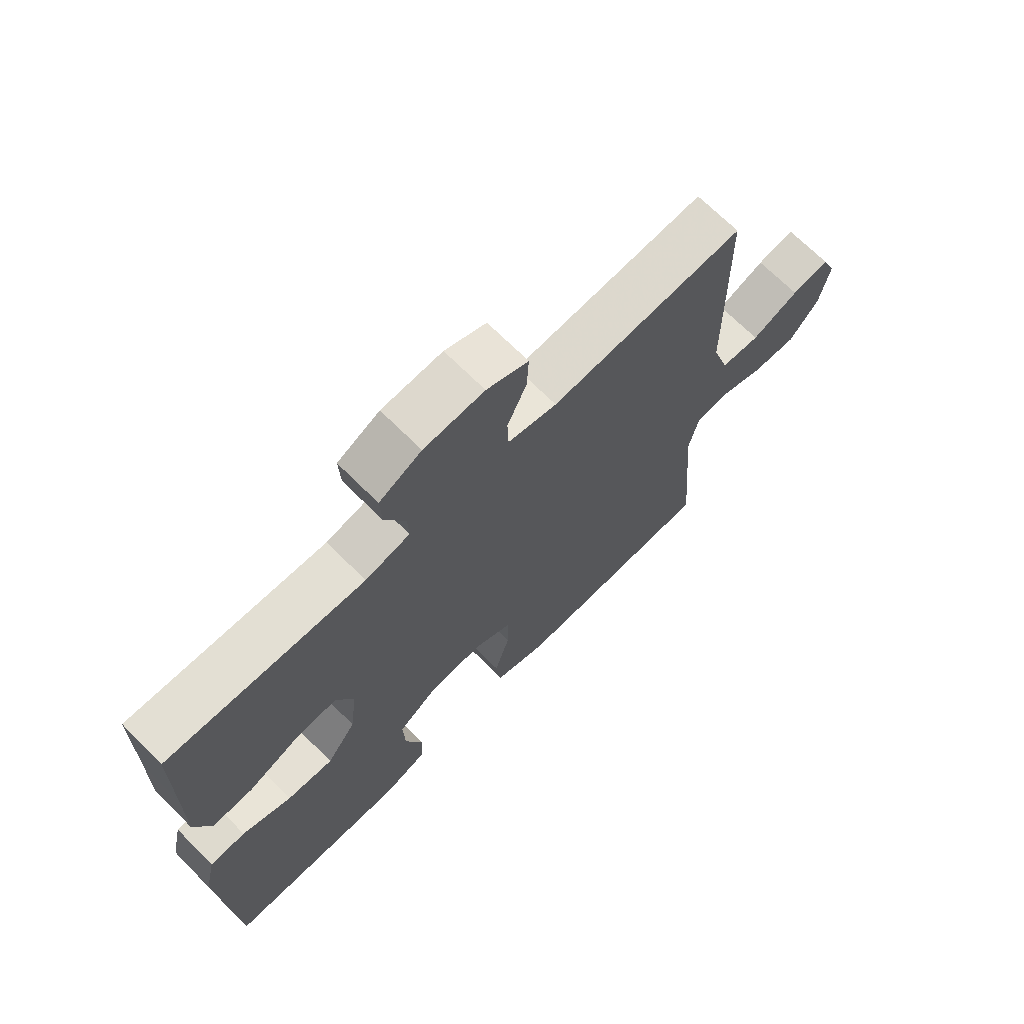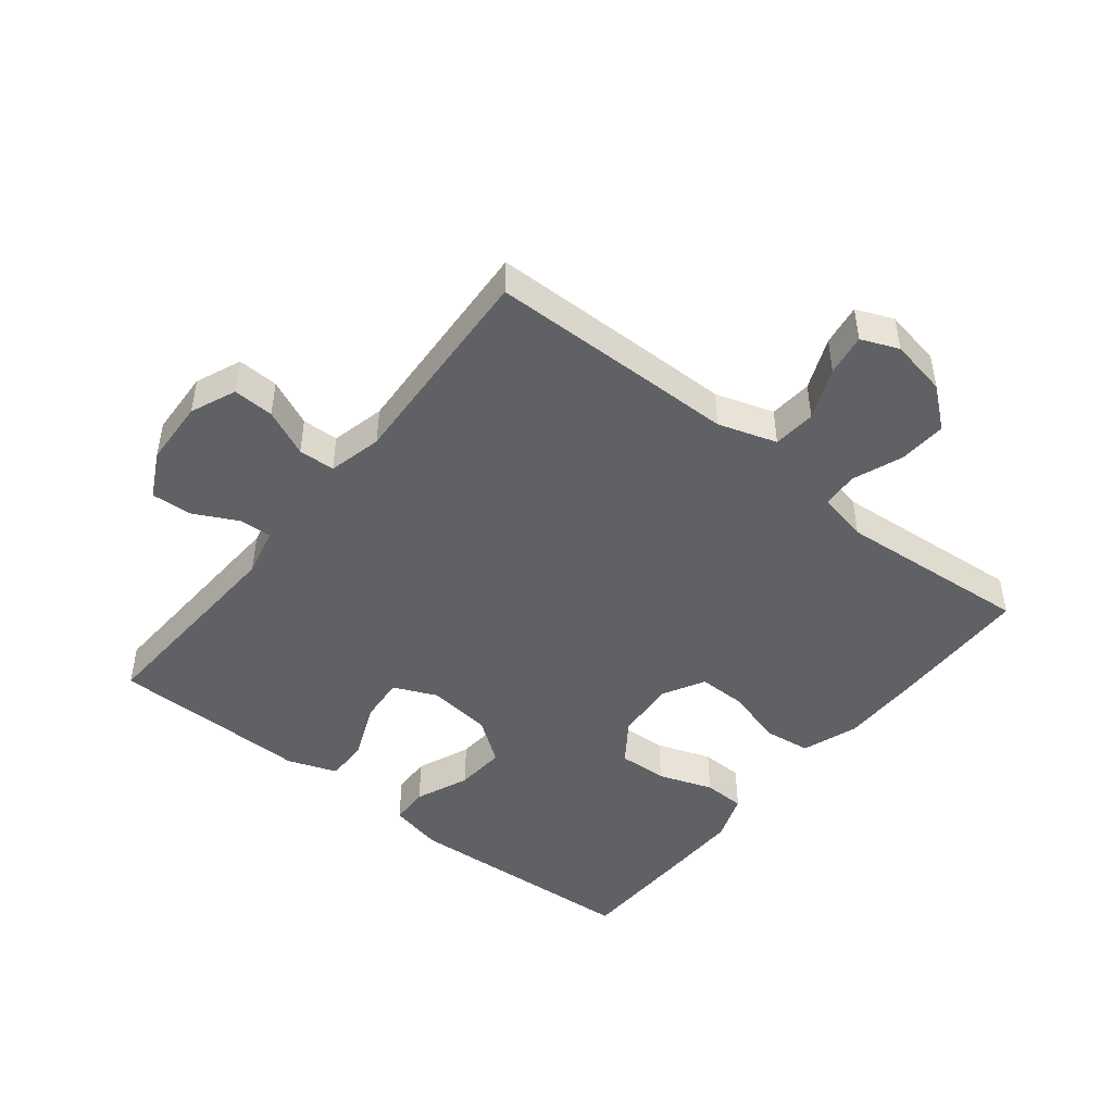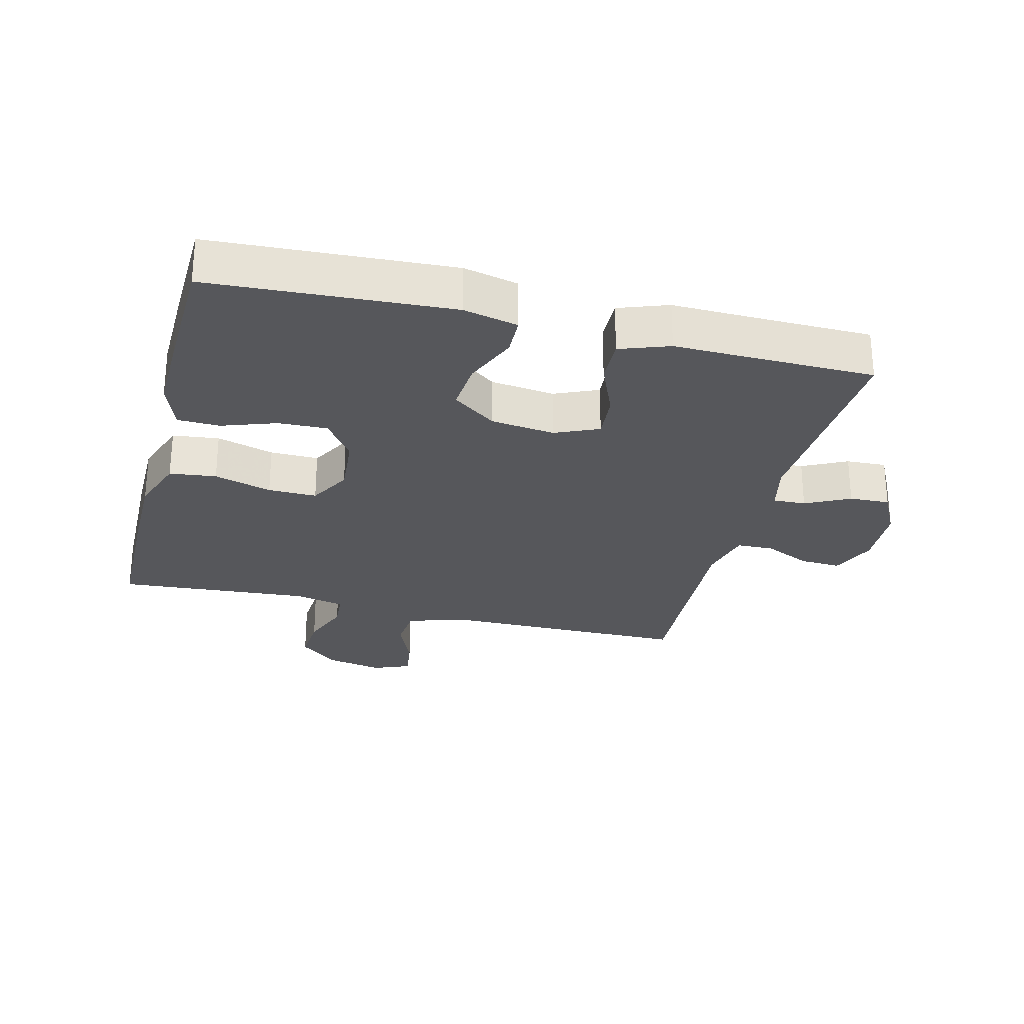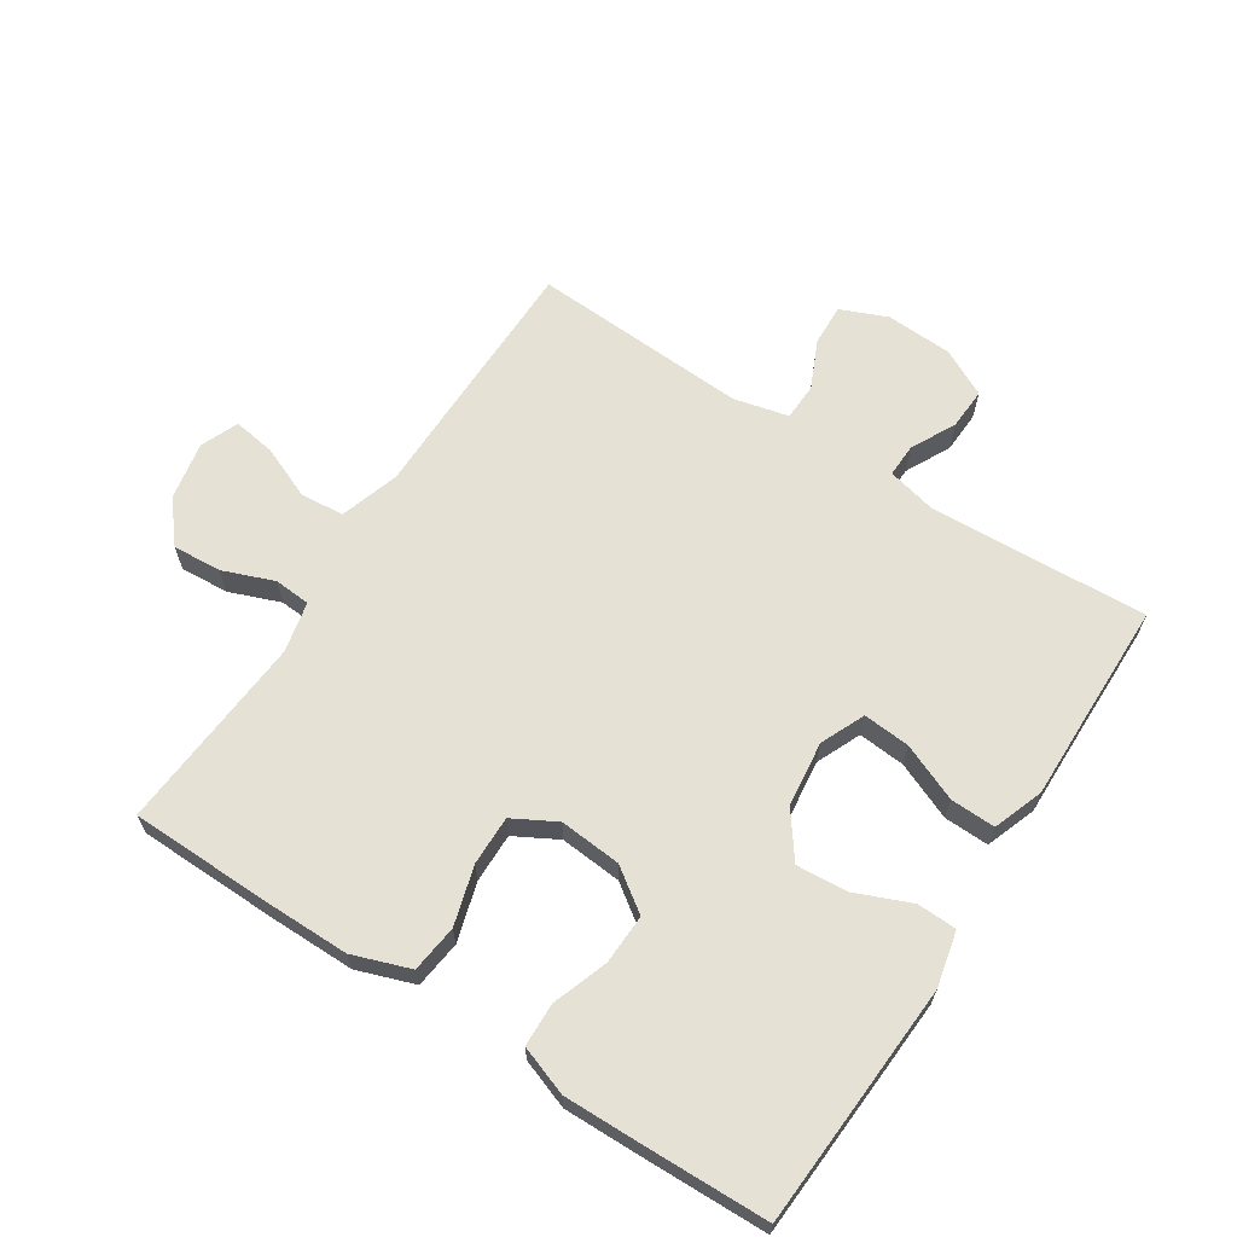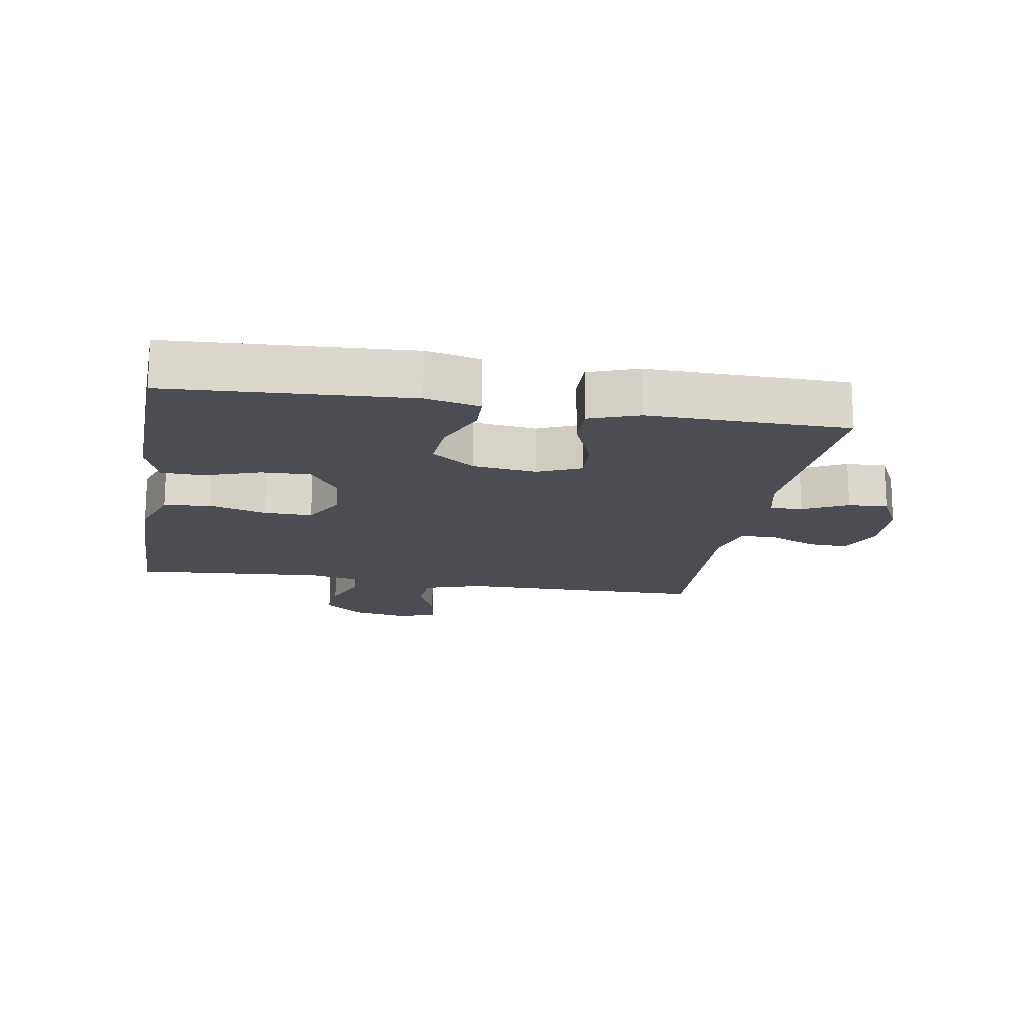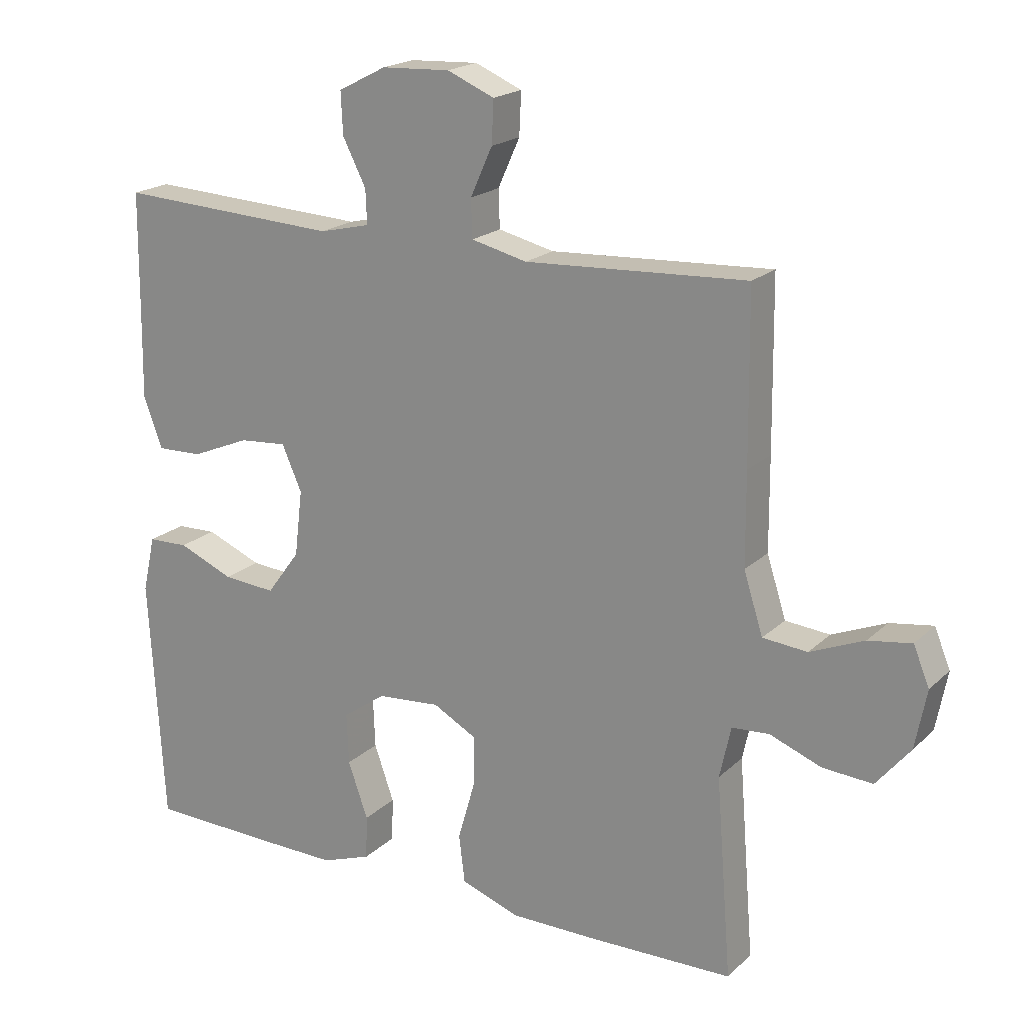
<metadata>
{"format":"obj","ext":"obj","renderer":"f3d","projection":"perspective","resolution":1024,"background":"white","views":[{"elev":69.5,"azim":-45.0,"up":"+Z"},{"elev":-46.7,"azim":51.5,"up":"+Y"},{"elev":-27.2,"azim":-104.3,"up":"+Y"},{"elev":65.0,"azim":-147.1,"up":"+Y"},{"elev":-16.3,"azim":-99.8,"up":"+Y"},{"elev":19.6,"azim":31.5,"up":"+Z"}]}
</metadata>
<code>
v 0.5 0.07 0.5
v 0.503 0.07 0.249
v 0.504 0.07 0.111
v 0.533 0.07 0.02
v 0.6 0.07 0.014
v 0.681 0.07 0.048
v 0.746 0.07 0.058
v 0.77 0.07 0
v 0.753 0.07 -0.089
v 0.702 0.07 -0.151
v 0.627 0.07 -0.146
v 0.549 0.07 -0.116
v 0.493 0.07 -0.12
v 0.476 0.07 -0.198
v 0.5 0.07 -0.5
v 0.281 0.07 -0.504
v 0.151 0.07 -0.504
v 0.063 0.07 -0.473
v 0.054 0.07 -0.4
v 0.08 0.07 -0.31
v 0.081 0.07 -0.234
v 0.015 0.07 -0.198
v -0.08 0.07 -0.206
v -0.145 0.07 -0.252
v -0.142 0.07 -0.329
v -0.112 0.07 -0.414
v -0.114 0.07 -0.48
v -0.189 0.07 -0.507
v -0.306 0.07 -0.505
v -0.5 0.07 -0.5
v -0.522 0.07 -0.126
v -0.503 0.07 -0.041
v -0.442 0.07 -0.039
v -0.358 0.07 -0.074
v -0.279 0.07 -0.08
v -0.229 0.07 -0.012
v -0.217 0.07 0.088
v -0.247 0.07 0.156
v -0.319 0.07 0.15
v -0.407 0.07 0.113
v -0.476 0.07 0.111
v -0.504 0.07 0.188
v -0.502 0.07 0.312
v -0.5 0.07 0.5
v -0.165 0.07 0.483
v -0.089 0.07 0.501
v -0.091 0.07 0.552
v -0.126 0.07 0.621
v -0.129 0.07 0.684
v -0.057 0.07 0.721
v 0.046 0.07 0.726
v 0.117 0.07 0.696
v 0.114 0.07 0.632
v 0.081 0.07 0.559
v 0.083 0.07 0.502
v 0.167 0.07 0.482
v 0.5 0 0.5
v 0.503 0 0.249
v 0.504 0 0.111
v 0.533 0 0.02
v 0.6 0 0.014
v 0.681 0 0.048
v 0.746 0 0.058
v 0.77 0 0
v 0.753 0 -0.089
v 0.702 0 -0.151
v 0.627 0 -0.146
v 0.549 0 -0.116
v 0.493 0 -0.12
v 0.476 0 -0.198
v 0.5 0 -0.5
v 0.281 0 -0.504
v 0.151 0 -0.504
v 0.063 0 -0.473
v 0.054 0 -0.4
v 0.08 0 -0.31
v 0.081 0 -0.234
v 0.015 0 -0.198
v -0.08 0 -0.206
v -0.145 0 -0.252
v -0.142 0 -0.329
v -0.112 0 -0.414
v -0.114 0 -0.48
v -0.189 0 -0.507
v -0.306 0 -0.505
v -0.5 0 -0.5
v -0.522 0 -0.126
v -0.503 0 -0.041
v -0.442 0 -0.039
v -0.358 0 -0.074
v -0.279 0 -0.08
v -0.229 0 -0.012
v -0.217 0 0.088
v -0.247 0 0.156
v -0.319 0 0.15
v -0.407 0 0.113
v -0.476 0 0.111
v -0.504 0 0.188
v -0.502 0 0.312
v -0.5 0 0.5
v -0.165 0 0.483
v -0.089 0 0.501
v -0.091 0 0.552
v -0.126 0 0.621
v -0.129 0 0.684
v -0.057 0 0.721
v 0.046 0 0.726
v 0.117 0 0.696
v 0.114 0 0.632
v 0.081 0 0.559
v 0.083 0 0.502
v 0.167 0 0.482
f 52 53 54
f 51 52 54
f 50 51 54
f 49 50 54
f 48 49 54
f 47 48 54
f 46 47 54 55
f 45 46 55 56
f 43 44 45
f 43 45 56
f 42 43 56
f 41 42 56
f 40 41 56
f 39 40 56
f 32 33 34
f 31 32 34
f 30 31 34
f 29 30 34
f 28 29 34
f 27 28 34
f 26 27 34
f 25 26 34
f 24 25 34 35
f 23 24 35 36
f 18 19 20
f 17 18 20
f 16 17 20
f 15 16 20
f 14 15 20
f 13 14 20 21
f 10 11 12
f 9 10 12
f 8 9 12
f 7 8 12
f 6 7 12
f 5 6 12
f 4 5 12 13
f 13 21 22
f 4 13 22
f 3 4 22
f 56 1 2
f 39 56 2
f 38 39 2
f 23 36 37
f 23 37 38
f 22 23 38
f 3 22 38
f 2 3 38
f 110 109 108
f 110 108 107
f 110 107 106
f 110 106 105
f 110 105 104
f 110 104 103
f 111 110 103 102
f 112 111 102 101
f 101 100 99
f 112 101 99
f 112 99 98
f 112 98 97
f 112 97 96
f 112 96 95
f 90 89 88
f 90 88 87
f 90 87 86
f 90 86 85
f 90 85 84
f 90 84 83
f 90 83 82
f 90 82 81
f 91 90 81 80
f 92 91 80 79
f 76 75 74
f 76 74 73
f 76 73 72
f 76 72 71
f 76 71 70
f 77 76 70 69
f 68 67 66
f 68 66 65
f 68 65 64
f 68 64 63
f 68 63 62
f 68 62 61
f 69 68 61 60
f 78 77 69
f 78 69 60
f 78 60 59
f 58 57 112
f 58 112 95
f 58 95 94
f 93 92 79
f 94 93 79
f 94 79 78
f 94 78 59
f 94 59 58
f 1 57 58 2
f 2 58 59 3
f 3 59 60 4
f 4 60 61 5
f 5 61 62 6
f 6 62 63 7
f 7 63 64 8
f 8 64 65 9
f 9 65 66 10
f 10 66 67 11
f 11 67 68 12
f 12 68 69 13
f 13 69 70 14
f 14 70 71 15
f 15 71 72 16
f 16 72 73 17
f 17 73 74 18
f 18 74 75 19
f 19 75 76 20
f 20 76 77 21
f 21 77 78 22
f 22 78 79 23
f 23 79 80 24
f 24 80 81 25
f 25 81 82 26
f 26 82 83 27
f 27 83 84 28
f 28 84 85 29
f 29 85 86 30
f 30 86 87 31
f 31 87 88 32
f 32 88 89 33
f 33 89 90 34
f 34 90 91 35
f 35 91 92 36
f 36 92 93 37
f 37 93 94 38
f 38 94 95 39
f 39 95 96 40
f 40 96 97 41
f 41 97 98 42
f 42 98 99 43
f 43 99 100 44
f 44 100 101 45
f 45 101 102 46
f 46 102 103 47
f 47 103 104 48
f 48 104 105 49
f 49 105 106 50
f 50 106 107 51
f 51 107 108 52
f 52 108 109 53
f 53 109 110 54
f 54 110 111 55
f 55 111 112 56
f 56 112 57 1

</code>
